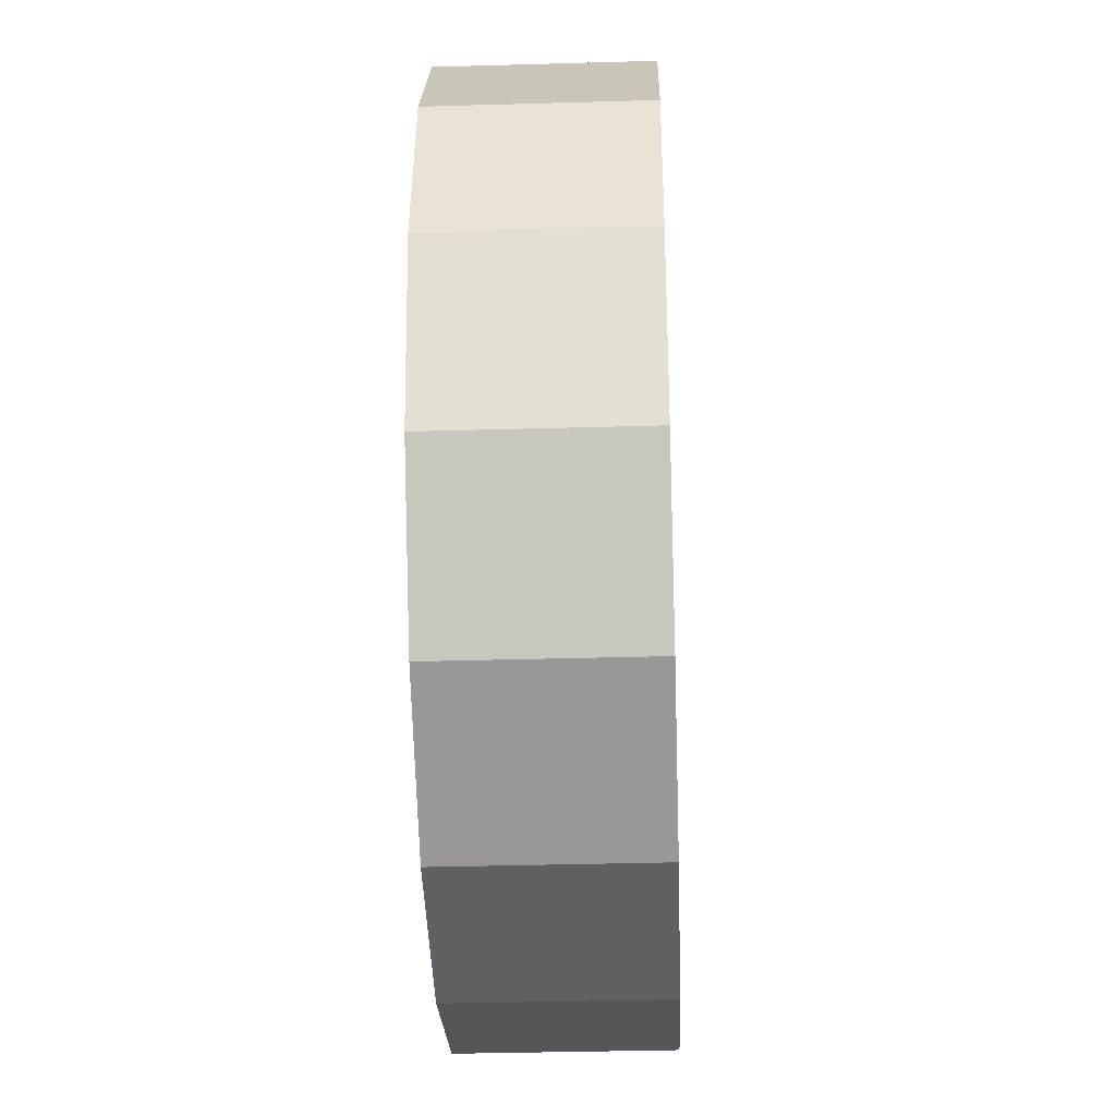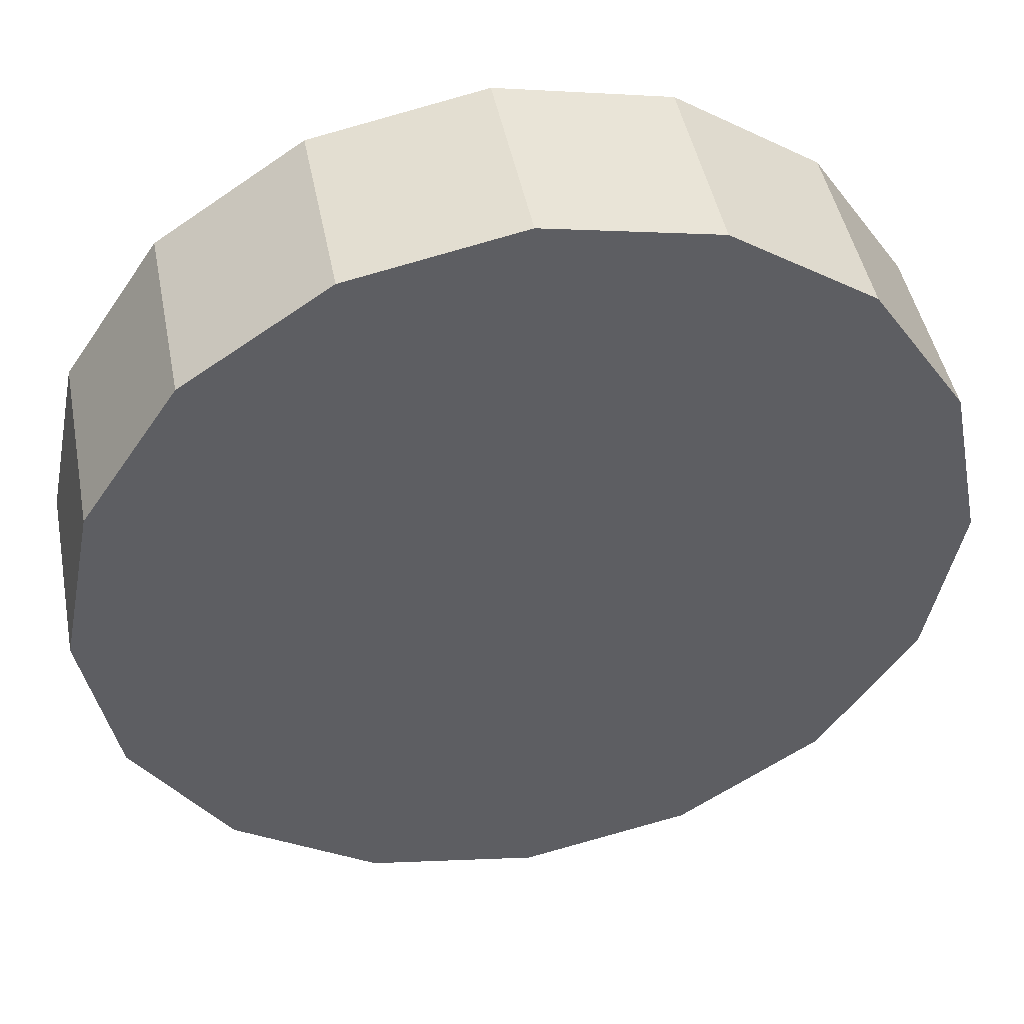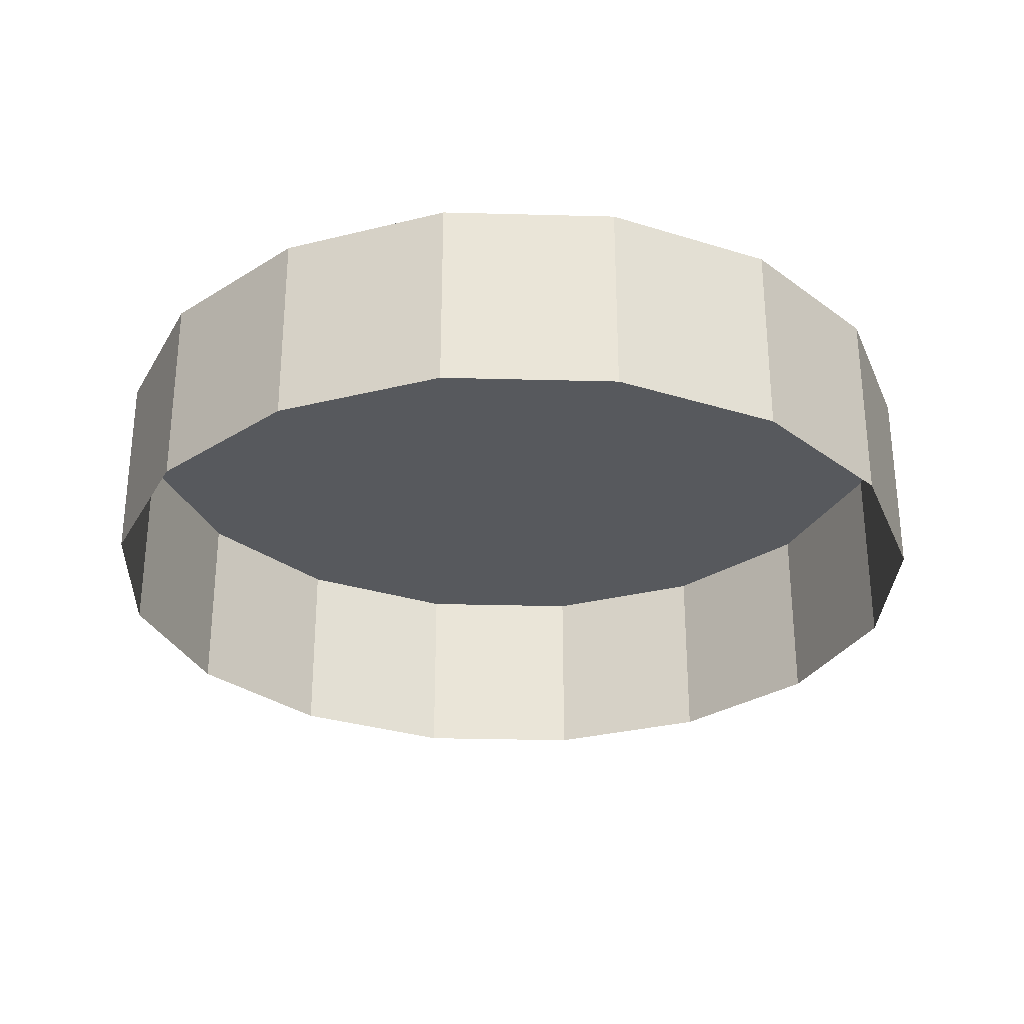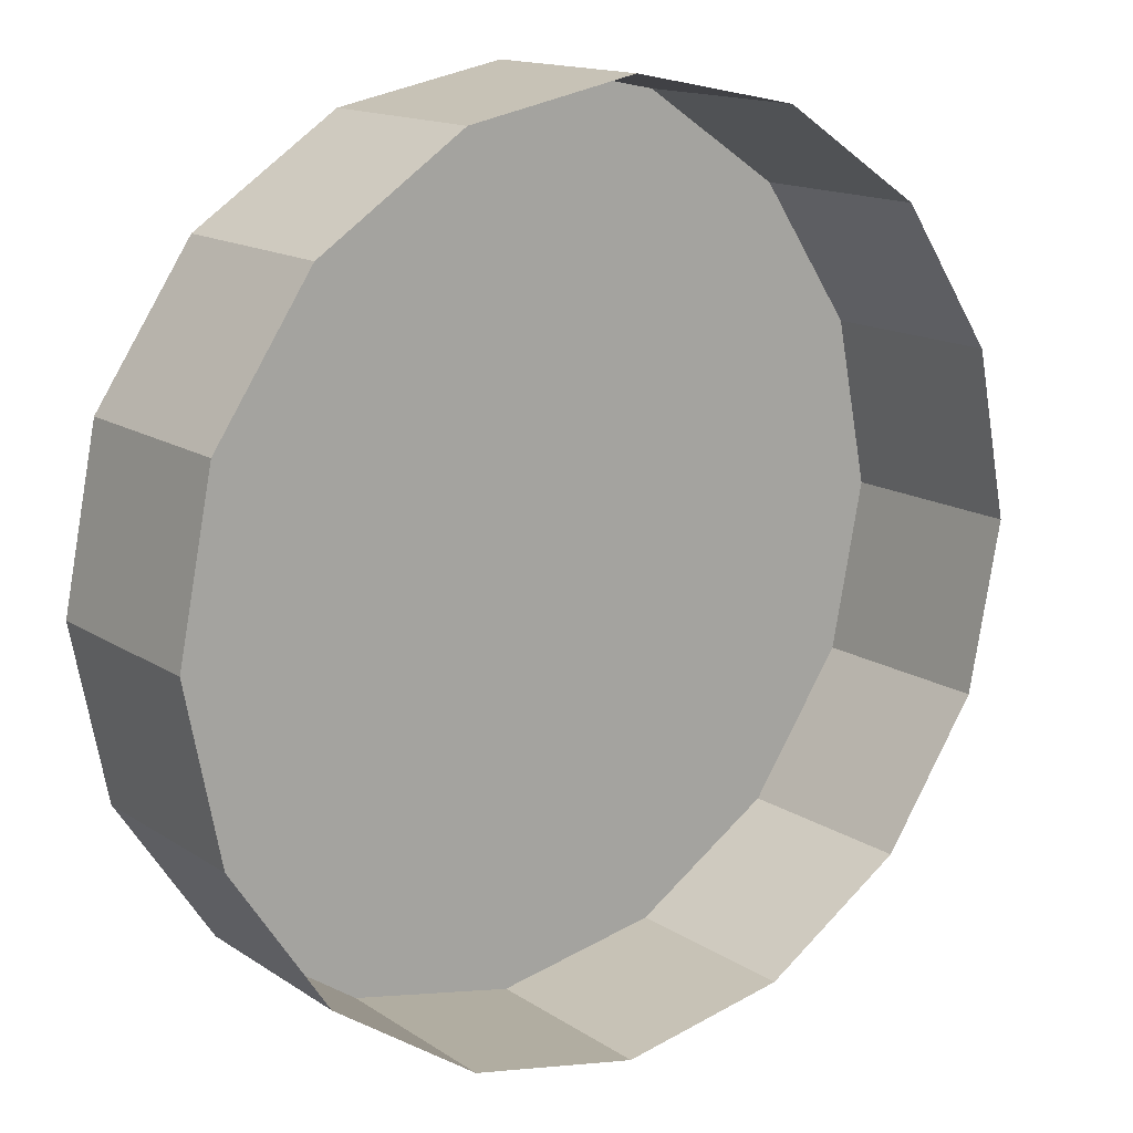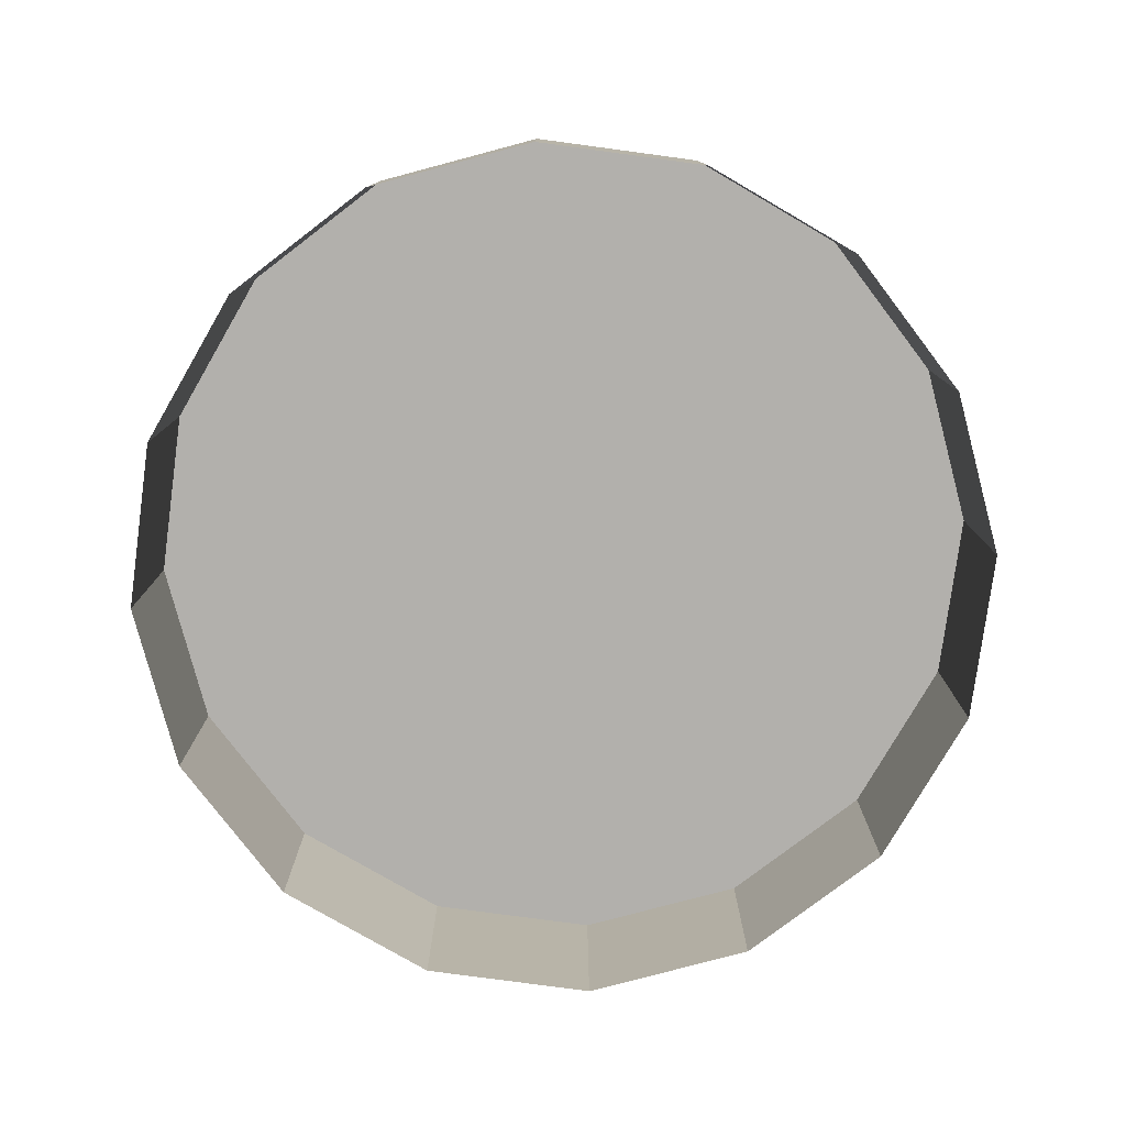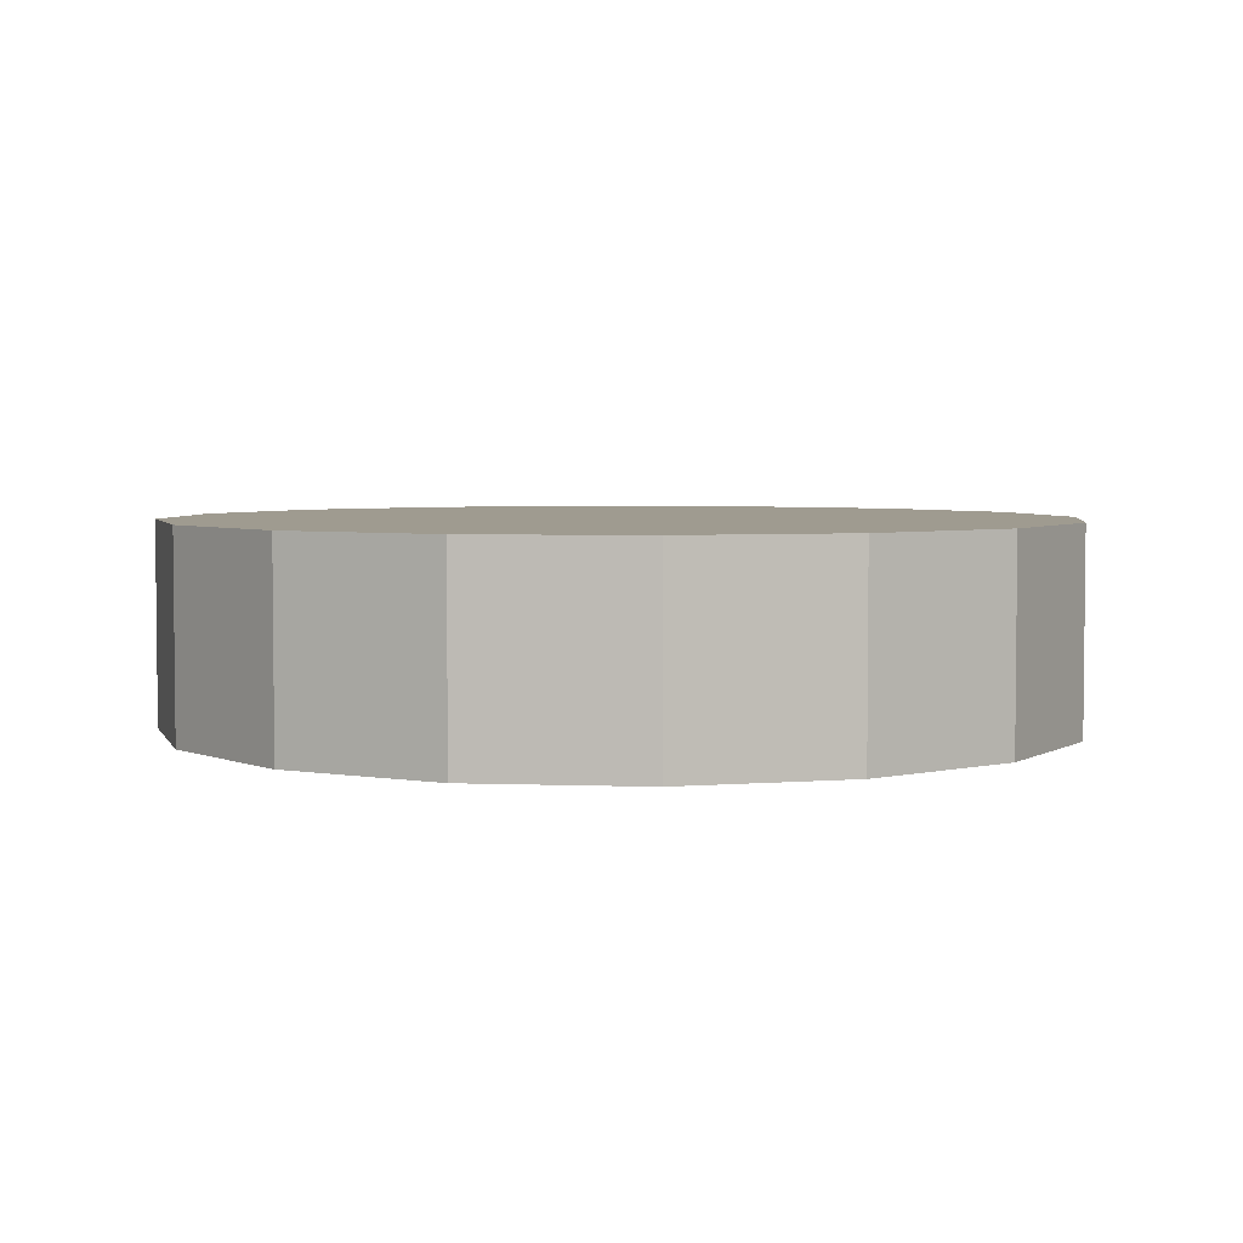
<metadata>
{"format":"obj","ext":"obj","renderer":"f3d","projection":"perspective","resolution":1024,"background":"white","views":[{"elev":-35.2,"azim":92.2,"up":"+Y"},{"elev":46.0,"azim":-10.9,"up":"+Y"},{"elev":-29.6,"azim":-81.0,"up":"+Z"},{"elev":14.6,"azim":144.1,"up":"+Y"},{"elev":-78.7,"azim":-108.9,"up":"+Z"},{"elev":4.1,"azim":-161.7,"up":"+Z"}]}
</metadata>
<code>
o LM_L_LW1_UnderPF
v -14.71 -254 -12.15
v -20.51 -252.8 -12.15
v -14.71 -254 -5.324
v -20.51 -252.8 -12.15
v -26.32 -254 -12.15
v -20.51 -252.8 -5.324
v -9.783 -257.3 -12.15
v -14.71 -254 -12.15
v -9.783 -257.3 -5.324
v -20.51 -252.8 -12.15
v -20.51 -252.8 -5.324
v -14.71 -254 -5.324
v -14.71 -254 -12.15
v -14.71 -254 -5.324
v -9.783 -257.3 -5.324
v -26.32 -254 -12.15
v -31.24 -257.3 -12.15
v -26.32 -254 -5.324
v -26.32 -254 -12.15
v -26.32 -254 -5.324
v -20.51 -252.8 -5.324
v -6.495 -262.2 -12.15
v -9.783 -257.3 -12.15
v -6.495 -262.2 -5.324
v -9.783 -257.3 -12.15
v -9.783 -257.3 -5.324
v -6.495 -262.2 -5.324
v -31.24 -257.3 -12.15
v -31.24 -257.3 -5.324
v -26.32 -254 -5.324
v -31.24 -257.3 -12.15
v -34.53 -262.2 -12.15
v -31.24 -257.3 -5.324
v -5.34 -268 -5.324
v -14.71 -254 -5.324
v -20.51 -252.8 -5.324
v -5.34 -268 -5.324
v -9.783 -257.3 -5.324
v -14.71 -254 -5.324
v -5.34 -268 -12.15
v -6.495 -262.2 -12.15
v -5.34 -268 -5.324
v -35.68 -268 -5.324
v -20.51 -252.8 -5.324
v -26.32 -254 -5.324
v -6.495 -262.2 -12.15
v -6.495 -262.2 -5.324
v -5.34 -268 -5.324
v -6.495 -262.2 -5.324
v -34.53 -262.2 -12.15
v -34.53 -262.2 -5.324
v -31.24 -257.3 -5.324
v -35.68 -268 -5.324
v -26.32 -254 -5.324
v -31.24 -257.3 -5.324
v -34.53 -262.2 -12.15
v -35.68 -268 -12.15
v -34.53 -262.2 -5.324
v -31.24 -257.3 -5.324
v -34.53 -262.2 -5.324
v -35.68 -268 -5.324
v -6.495 -273.8 -12.15
v -5.34 -268 -12.15
v -6.495 -273.8 -5.324
v -5.34 -268 -12.15
v -5.34 -268 -5.324
v -6.495 -273.8 -5.324
v -35.68 -268 -12.15
v -35.68 -268 -5.324
v -34.53 -262.2 -5.324
v -20.51 -283.2 -5.324
v -20.51 -252.8 -5.324
v -35.68 -268 -12.15
v -34.53 -273.8 -12.15
v -35.68 -268 -5.324
v -9.783 -278.7 -12.15
v -6.495 -273.8 -12.15
v -9.783 -278.7 -5.324
v -6.495 -273.8 -12.15
v -6.495 -273.8 -5.324
v -9.783 -278.7 -5.324
v -34.53 -273.8 -12.15
v -34.53 -273.8 -5.324
v -35.68 -268 -5.324
v -20.51 -283.2 -5.324
v -6.495 -273.8 -5.324
v -5.34 -268 -5.324
v -34.53 -273.8 -12.15
v -31.24 -278.7 -12.15
v -34.53 -273.8 -5.324
v -14.71 -282 -12.15
v -9.783 -278.7 -12.15
v -14.71 -282 -5.324
v -34.53 -273.8 -5.324
v -31.24 -278.7 -5.324
v -9.783 -278.7 -12.15
v -9.783 -278.7 -5.324
v -14.71 -282 -5.324
v -31.24 -278.7 -12.15
v -31.24 -278.7 -5.324
v -34.53 -273.8 -5.324
v -31.24 -278.7 -12.15
v -26.32 -282 -12.15
v -31.24 -278.7 -5.324
v -20.51 -283.2 -5.324
v -9.783 -278.7 -5.324
v -6.495 -273.8 -5.324
v -35.68 -268 -5.324
v -31.24 -278.7 -5.324
v -20.51 -283.2 -5.324
v -20.51 -283.2 -12.15
v -14.71 -282 -12.15
v -20.51 -283.2 -5.324
v -26.32 -282 -12.15
v -20.51 -283.2 -12.15
v -26.32 -282 -5.324
v -14.71 -282 -12.15
v -14.71 -282 -5.324
v -20.51 -283.2 -5.324
v -26.32 -282 -12.15
v -26.32 -282 -5.324
v -31.24 -278.7 -5.324
v -20.51 -283.2 -5.324
v -14.71 -282 -5.324
v -9.783 -278.7 -5.324
v -20.51 -283.2 -12.15
v -20.51 -283.2 -5.324
v -26.32 -282 -5.324
v -26.32 -282 -5.324
f 3 2 1
f 6 5 4
f 9 8 7
f 12 11 10
f 15 14 13
f 18 17 16
f 21 20 19
f 24 23 22
f 27 26 25
f 30 29 28
f 33 32 31
f 36 35 34
f 39 38 37
f 42 41 40
f 45 44 43
f 48 47 46
f 38 49 37
f 52 51 50
f 55 54 53
f 58 57 56
f 61 60 59
f 64 63 62
f 67 66 65
f 70 69 68
f 72 37 71
f 75 74 73
f 71 61 72
f 78 77 76
f 81 80 79
f 84 83 82
f 87 86 85
f 90 89 88
f 93 92 91
f 95 94 61
f 98 97 96
f 101 100 99
f 104 103 102
f 107 106 105
f 110 109 108
f 113 112 111
f 116 115 114
f 119 118 117
f 122 121 120
f 125 124 123
f 128 127 126
f 71 129 95

</code>
